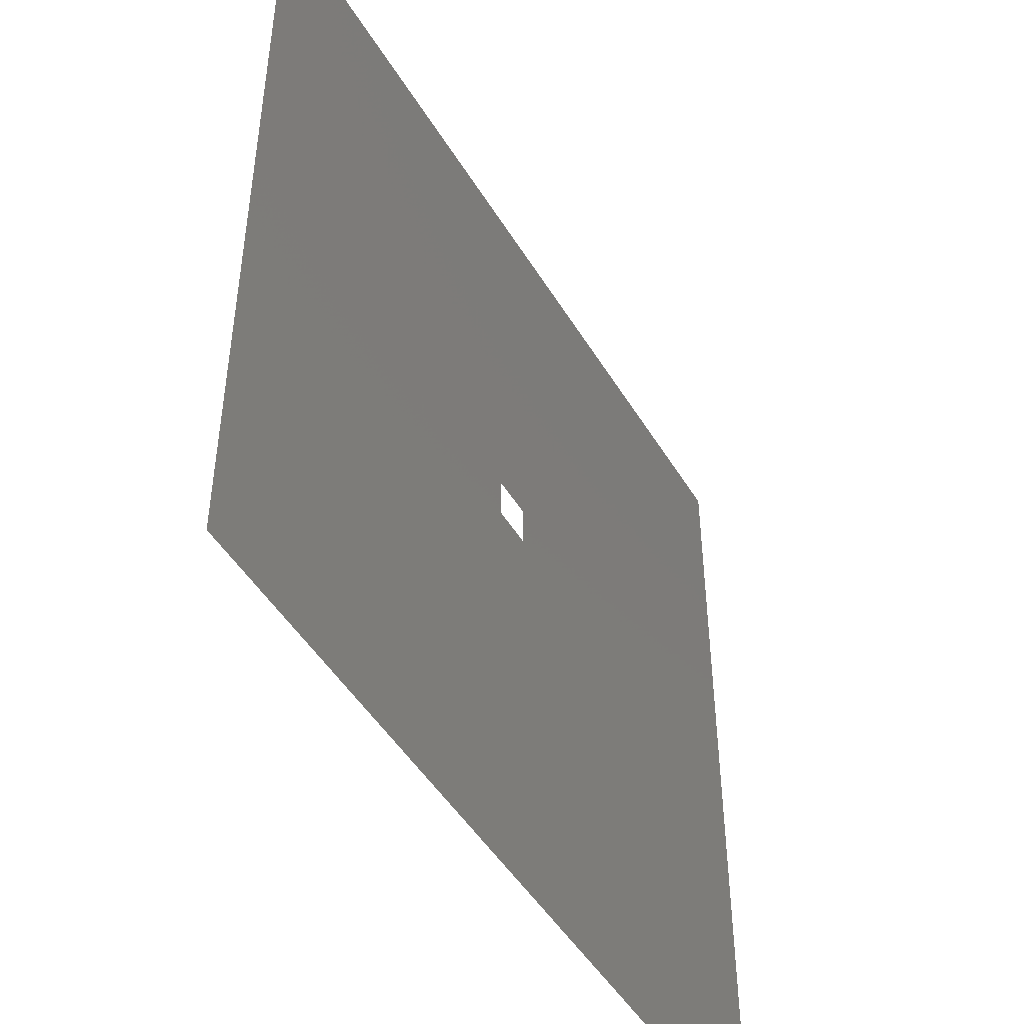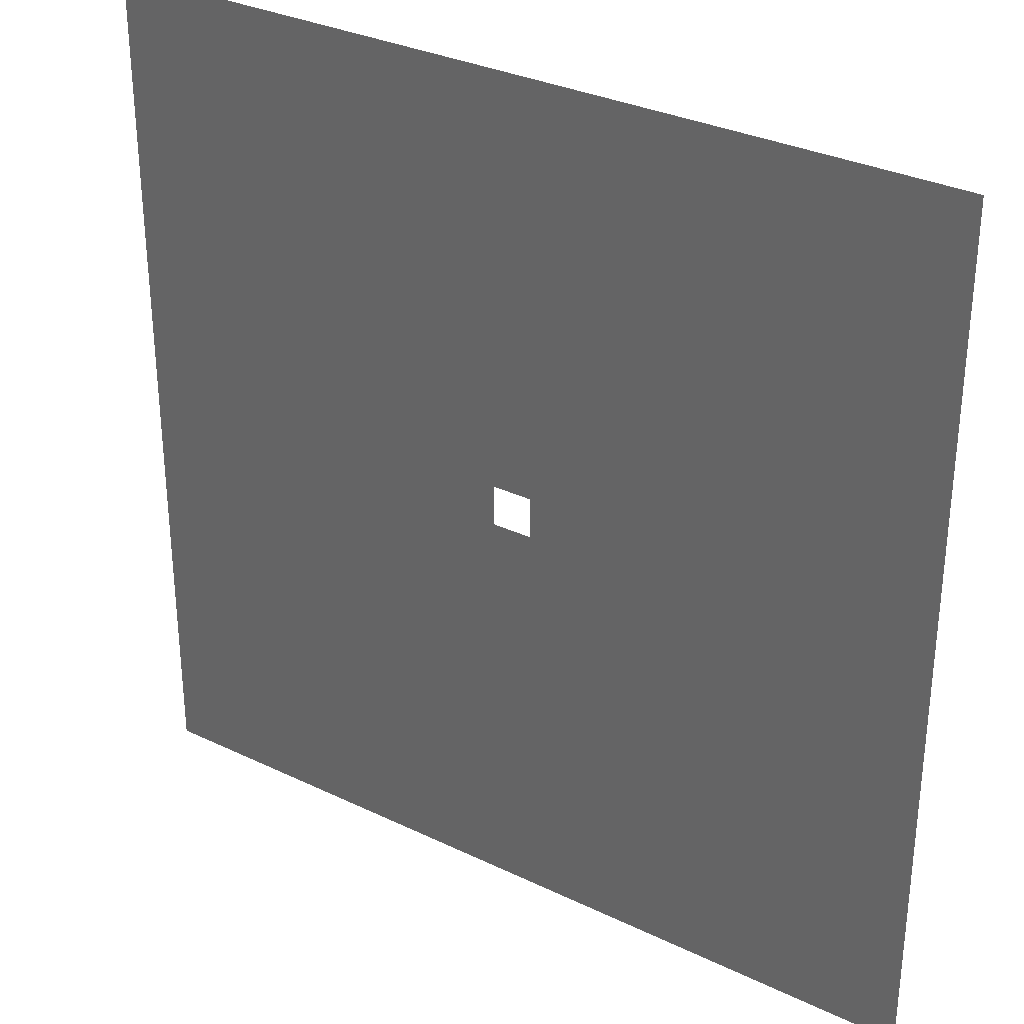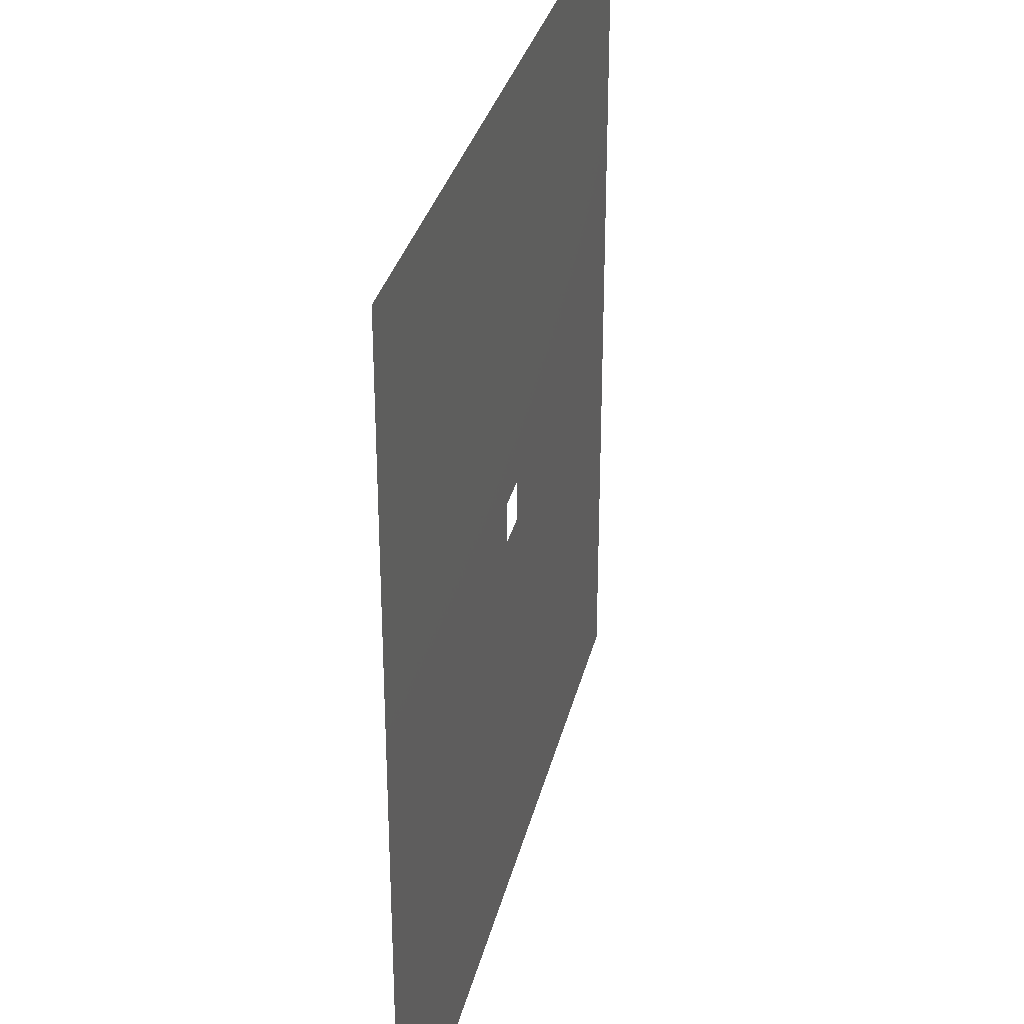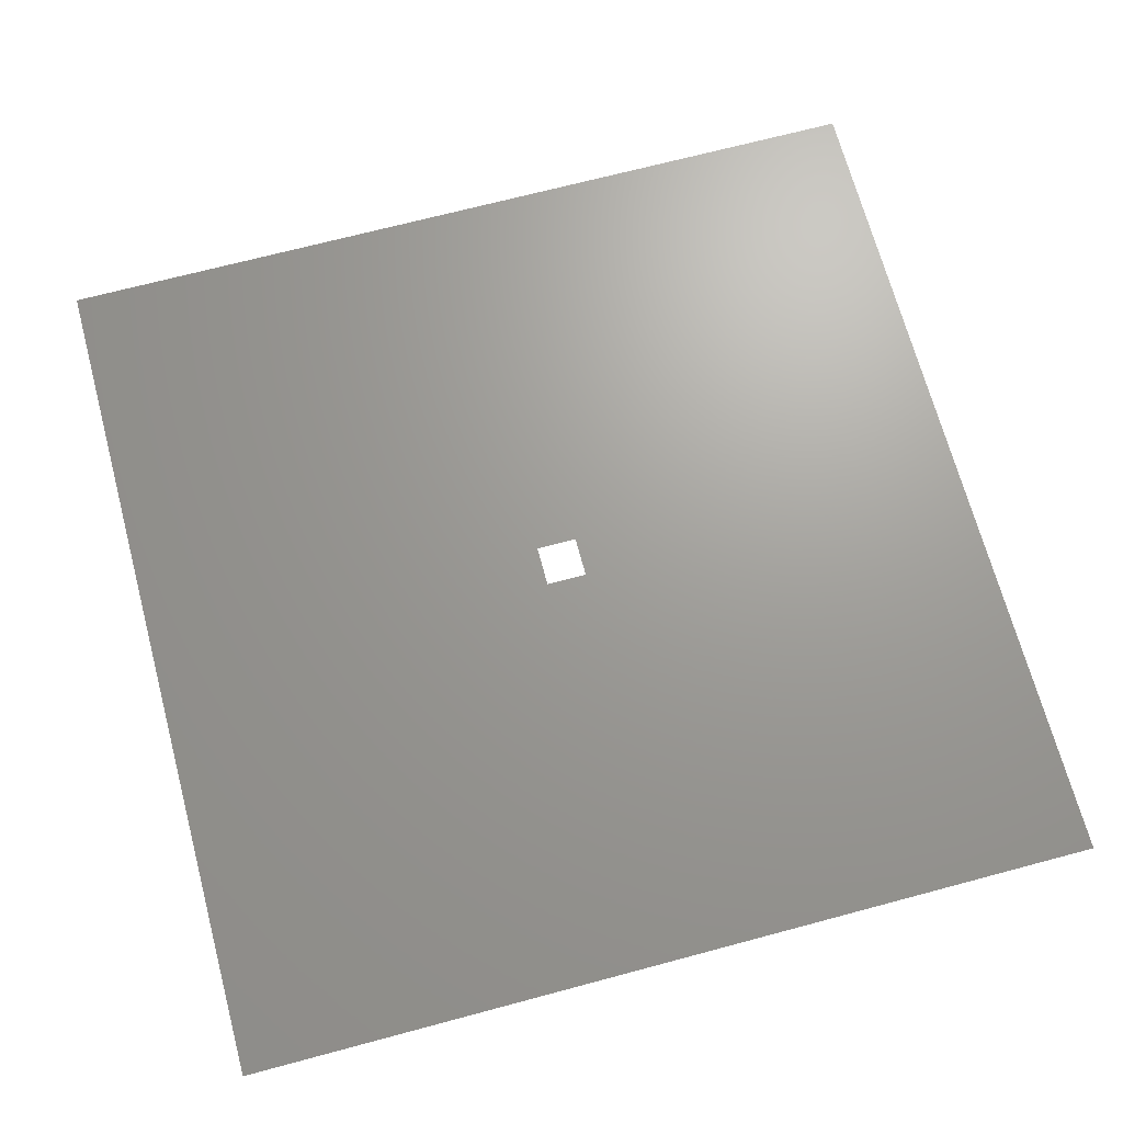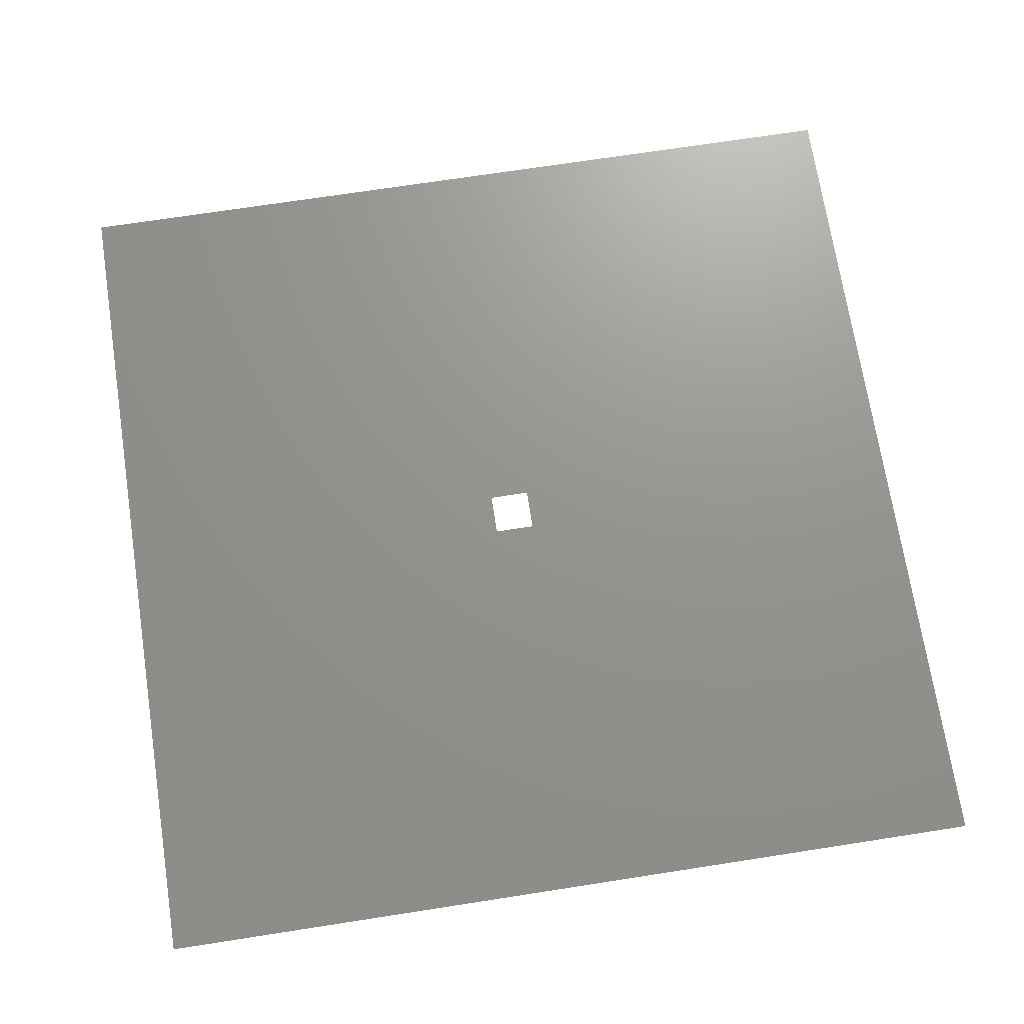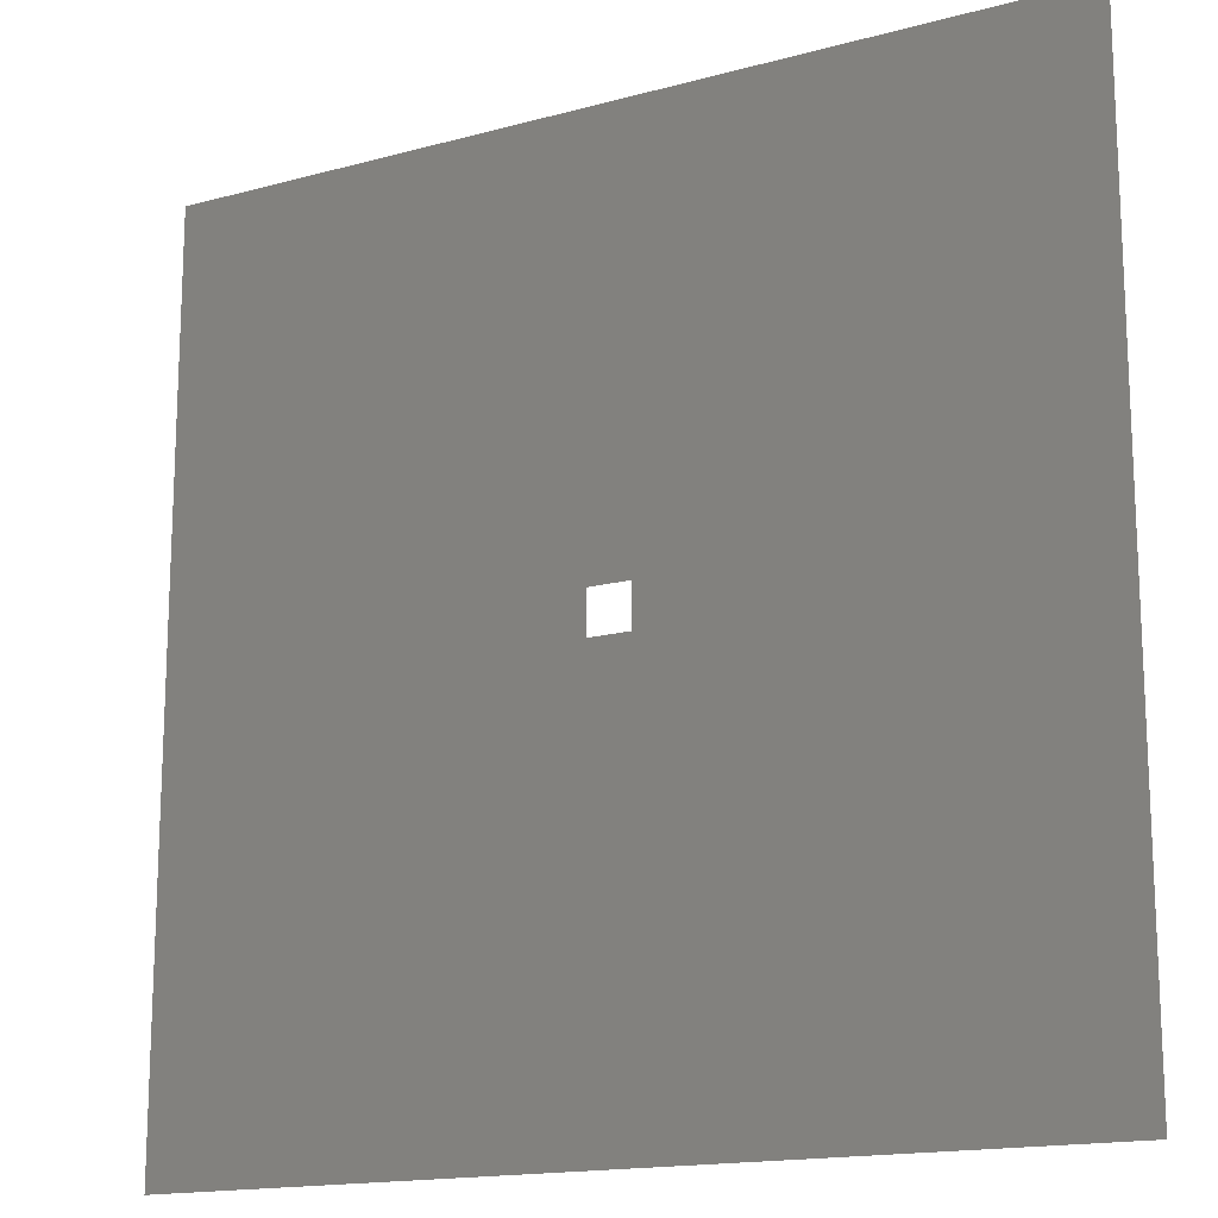
<metadata>
{"format":"stl","ext":"stl","renderer":"f3d","projection":"perspective","resolution":1024,"background":"white","views":[{"elev":-47.8,"azim":119.8,"up":"+Y"},{"elev":31.7,"azim":-145.8,"up":"+Y"},{"elev":31.9,"azim":-76.9,"up":"+Y"},{"elev":68.9,"azim":165.0,"up":"+Z"},{"elev":71.1,"azim":-8.8,"up":"+Z"},{"elev":-15.9,"azim":-150.4,"up":"+Y"}]}
</metadata>
<code>
# stl→obj: 228 verts, 396 faces
v -51 -51 0
v -60 -51 0
v -60 -60 0
v -51 -60 0
v -51 -42 0
v -60 -42 0
v -51 -33 0
v -60 -33 0
v -51 -24 0
v -60 -24 0
v -51 -15 0
v -60 -15 0
v -51 -6 0
v -60 -6 0
v -51 3 0
v -60 3 0
v -51 12 0
v -60 12 0
v -51 21 0
v -60 21 0
v -51 30 0
v -60 30 0
v -51 39 0
v -60 39 0
v -51 48 0
v -60 48 0
v -51 57 0
v -60 57 0
v -51 66 0
v -60 66 0
v -42 -51 0
v -42 -60 0
v -42 -42 0
v -42 -33 0
v -42 -24 0
v -42 -15 0
v -42 -6 0
v -42 3 0
v -42 12 0
v -42 21 0
v -42 30 0
v -42 39 0
v -42 48 0
v -42 57 0
v -42 66 0
v -33 -51 0
v -33 -60 0
v -33 -42 0
v -33 -33 0
v -33 -24 0
v -33 -15 0
v -33 -6 0
v -33 3 0
v -33 12 0
v -33 21 0
v -33 30 0
v -33 39 0
v -33 48 0
v -33 57 0
v -33 66 0
v -24 -51 0
v -24 -60 0
v -24 -42 0
v -24 -33 0
v -24 -24 0
v -24 -15 0
v -24 -6 0
v -24 3 0
v -24 12 0
v -24 21 0
v -24 30 0
v -24 39 0
v -24 48 0
v -24 57 0
v -24 66 0
v -15 -51 0
v -15 -60 0
v -15 -42 0
v -15 -33 0
v -15 -24 0
v -15 -15 0
v -15 -6 0
v -15 3 0
v -15 12 0
v -15 21 0
v -15 30 0
v -15 39 0
v -15 48 0
v -15 57 0
v -15 66 0
v -6 -51 0
v -6 -60 0
v -6 -42 0
v -6 -33 0
v -6 -24 0
v -6 -15 0
v -6 -6 0
v -6 3 0
v -6 12 0
v -6 21 0
v -6 30 0
v -6 39 0
v -6 48 0
v -6 57 0
v -6 66 0
v 3 -51 0
v 3 -60 0
v 3 -42 0
v 3 -33 0
v 3 -24 0
v 3 -15 0
v 3 -6 0
v 3 21 0
v 3 12 0
v 3 30 0
v 3 39 0
v 3 48 0
v 3 57 0
v 3 66 0
v 12 -51 0
v 12 -60 0
v 12 -42 0
v 12 -33 0
v 12 -24 0
v 12 -15 0
v 12 -6 0
v 12 21 0
v 12 12 0
v 12 30 0
v 12 39 0
v 12 48 0
v 12 57 0
v 12 66 0
v 21 -51 0
v 21 -60 0
v 21 -42 0
v 21 -33 0
v 21 -24 0
v 21 -15 0
v 21 -6 0
v 21 3 0
v 12 3 0
v 21 12 0
v 21 21 0
v 21 30 0
v 21 39 0
v 21 48 0
v 21 57 0
v 21 66 0
v 30 -51 0
v 30 -60 0
v 30 -42 0
v 30 -33 0
v 30 -24 0
v 30 -15 0
v 30 -6 0
v 30 3 0
v 30 12 0
v 30 21 0
v 30 30 0
v 30 39 0
v 30 48 0
v 30 57 0
v 30 66 0
v 39 -51 0
v 39 -60 0
v 39 -42 0
v 39 -33 0
v 39 -24 0
v 39 -15 0
v 39 -6 0
v 39 3 0
v 39 12 0
v 39 21 0
v 39 30 0
v 39 39 0
v 39 48 0
v 39 57 0
v 39 66 0
v 48 -51 0
v 48 -60 0
v 48 -42 0
v 48 -33 0
v 48 -24 0
v 48 -15 0
v 48 -6 0
v 48 3 0
v 48 12 0
v 48 21 0
v 48 30 0
v 48 39 0
v 48 48 0
v 48 57 0
v 48 66 0
v 57 -51 0
v 57 -60 0
v 57 -42 0
v 57 -33 0
v 57 -24 0
v 57 -15 0
v 57 -6 0
v 57 3 0
v 57 12 0
v 57 21 0
v 57 30 0
v 57 39 0
v 57 48 0
v 57 57 0
v 57 66 0
v 66 -51 0
v 66 -60 0
v 66 -42 0
v 66 -33 0
v 66 -24 0
v 66 -15 0
v 66 -6 0
v 66 3 0
v 66 12 0
v 66 21 0
v 66 30 0
v 66 39 0
v 66 48 0
v 66 57 0
v 66 66 0
v 0 0 0
v 0 6 0
v 6 0 0
v 6 6 0
f 1 2 3
f 1 3 4
f 5 6 2
f 5 2 1
f 7 8 6
f 7 6 5
f 9 10 8
f 9 8 7
f 11 12 10
f 11 10 9
f 13 14 12
f 13 12 11
f 15 16 14
f 15 14 13
f 17 18 16
f 17 16 15
f 19 20 18
f 19 18 17
f 21 22 20
f 21 20 19
f 23 24 22
f 23 22 21
f 25 26 24
f 25 24 23
f 27 28 26
f 27 26 25
f 29 30 28
f 29 28 27
f 31 1 4
f 31 4 32
f 33 5 1
f 33 1 31
f 34 7 5
f 34 5 33
f 35 9 7
f 35 7 34
f 36 11 9
f 36 9 35
f 37 13 11
f 37 11 36
f 38 15 13
f 38 13 37
f 39 17 15
f 39 15 38
f 40 19 17
f 40 17 39
f 41 21 19
f 41 19 40
f 42 23 21
f 42 21 41
f 43 25 23
f 43 23 42
f 44 27 25
f 44 25 43
f 45 29 27
f 45 27 44
f 46 31 32
f 46 32 47
f 48 33 31
f 48 31 46
f 49 34 33
f 49 33 48
f 50 35 34
f 50 34 49
f 51 36 35
f 51 35 50
f 52 37 36
f 52 36 51
f 53 38 37
f 53 37 52
f 54 39 38
f 54 38 53
f 55 40 39
f 55 39 54
f 56 41 40
f 56 40 55
f 57 42 41
f 57 41 56
f 58 43 42
f 58 42 57
f 59 44 43
f 59 43 58
f 60 45 44
f 60 44 59
f 61 46 47
f 61 47 62
f 63 48 46
f 63 46 61
f 64 49 48
f 64 48 63
f 65 50 49
f 65 49 64
f 66 51 50
f 66 50 65
f 67 52 51
f 67 51 66
f 68 53 52
f 68 52 67
f 69 54 53
f 69 53 68
f 70 55 54
f 70 54 69
f 71 56 55
f 71 55 70
f 72 57 56
f 72 56 71
f 73 58 57
f 73 57 72
f 74 59 58
f 74 58 73
f 75 60 59
f 75 59 74
f 76 61 62
f 76 62 77
f 78 63 61
f 78 61 76
f 79 64 63
f 79 63 78
f 80 65 64
f 80 64 79
f 81 66 65
f 81 65 80
f 82 67 66
f 82 66 81
f 83 68 67
f 83 67 82
f 84 69 68
f 84 68 83
f 85 70 69
f 85 69 84
f 86 71 70
f 86 70 85
f 87 72 71
f 87 71 86
f 88 73 72
f 88 72 87
f 89 74 73
f 89 73 88
f 90 75 74
f 90 74 89
f 91 76 77
f 91 77 92
f 93 78 76
f 93 76 91
f 94 79 78
f 94 78 93
f 95 80 79
f 95 79 94
f 96 81 80
f 96 80 95
f 97 82 81
f 97 81 96
f 98 83 82
f 98 82 97
f 99 84 83
f 99 83 98
f 100 85 84
f 100 84 99
f 101 86 85
f 101 85 100
f 102 87 86
f 102 86 101
f 103 88 87
f 103 87 102
f 104 89 88
f 104 88 103
f 105 90 89
f 105 89 104
f 106 91 92
f 106 92 107
f 108 93 91
f 108 91 106
f 109 94 93
f 109 93 108
f 110 95 94
f 110 94 109
f 111 96 95
f 111 95 110
f 112 97 96
f 112 96 111
f 113 100 99
f 113 99 114
f 115 101 100
f 115 100 113
f 116 102 101
f 116 101 115
f 117 103 102
f 117 102 116
f 118 104 103
f 118 103 117
f 119 105 104
f 119 104 118
f 120 106 107
f 120 107 121
f 122 108 106
f 122 106 120
f 123 109 108
f 123 108 122
f 124 110 109
f 124 109 123
f 125 111 110
f 125 110 124
f 126 112 111
f 126 111 125
f 127 113 114
f 127 114 128
f 129 115 113
f 129 113 127
f 130 116 115
f 130 115 129
f 131 117 116
f 131 116 130
f 132 118 117
f 132 117 131
f 133 119 118
f 133 118 132
f 134 120 121
f 134 121 135
f 136 122 120
f 136 120 134
f 137 123 122
f 137 122 136
f 138 124 123
f 138 123 137
f 139 125 124
f 139 124 138
f 140 126 125
f 140 125 139
f 141 142 126
f 141 126 140
f 143 128 142
f 143 142 141
f 144 127 128
f 144 128 143
f 145 129 127
f 145 127 144
f 146 130 129
f 146 129 145
f 147 131 130
f 147 130 146
f 148 132 131
f 148 131 147
f 149 133 132
f 149 132 148
f 150 134 135
f 150 135 151
f 152 136 134
f 152 134 150
f 153 137 136
f 153 136 152
f 154 138 137
f 154 137 153
f 155 139 138
f 155 138 154
f 156 140 139
f 156 139 155
f 157 141 140
f 157 140 156
f 158 143 141
f 158 141 157
f 159 144 143
f 159 143 158
f 160 145 144
f 160 144 159
f 161 146 145
f 161 145 160
f 162 147 146
f 162 146 161
f 163 148 147
f 163 147 162
f 164 149 148
f 164 148 163
f 165 150 151
f 165 151 166
f 167 152 150
f 167 150 165
f 168 153 152
f 168 152 167
f 169 154 153
f 169 153 168
f 170 155 154
f 170 154 169
f 171 156 155
f 171 155 170
f 172 157 156
f 172 156 171
f 173 158 157
f 173 157 172
f 174 159 158
f 174 158 173
f 175 160 159
f 175 159 174
f 176 161 160
f 176 160 175
f 177 162 161
f 177 161 176
f 178 163 162
f 178 162 177
f 179 164 163
f 179 163 178
f 180 165 166
f 180 166 181
f 182 167 165
f 182 165 180
f 183 168 167
f 183 167 182
f 184 169 168
f 184 168 183
f 185 170 169
f 185 169 184
f 186 171 170
f 186 170 185
f 187 172 171
f 187 171 186
f 188 173 172
f 188 172 187
f 189 174 173
f 189 173 188
f 190 175 174
f 190 174 189
f 191 176 175
f 191 175 190
f 192 177 176
f 192 176 191
f 193 178 177
f 193 177 192
f 194 179 178
f 194 178 193
f 195 180 181
f 195 181 196
f 197 182 180
f 197 180 195
f 198 183 182
f 198 182 197
f 199 184 183
f 199 183 198
f 200 185 184
f 200 184 199
f 201 186 185
f 201 185 200
f 202 187 186
f 202 186 201
f 203 188 187
f 203 187 202
f 204 189 188
f 204 188 203
f 205 190 189
f 205 189 204
f 206 191 190
f 206 190 205
f 207 192 191
f 207 191 206
f 208 193 192
f 208 192 207
f 209 194 193
f 209 193 208
f 210 195 196
f 210 196 211
f 212 197 195
f 212 195 210
f 213 198 197
f 213 197 212
f 214 199 198
f 214 198 213
f 215 200 199
f 215 199 214
f 216 201 200
f 216 200 215
f 217 202 201
f 217 201 216
f 218 203 202
f 218 202 217
f 219 204 203
f 219 203 218
f 220 205 204
f 220 204 219
f 221 206 205
f 221 205 220
f 222 207 206
f 222 206 221
f 223 208 207
f 223 207 222
f 224 209 208
f 224 208 223
f 225 97 112
f 98 97 225
f 99 98 226
f 225 226 98
f 114 99 226
f 227 225 112
f 142 227 126
f 112 126 227
f 228 227 142
f 128 114 228
f 228 114 226
f 142 128 228

</code>
